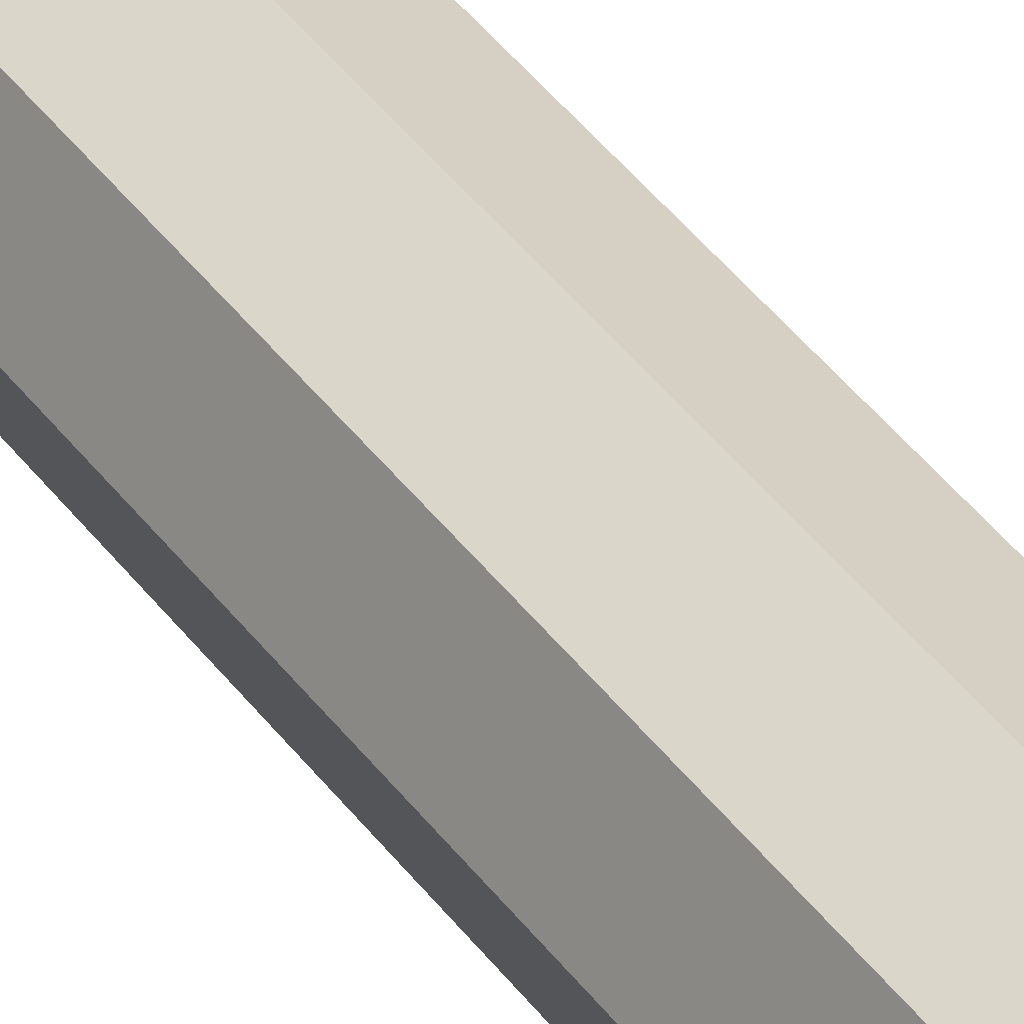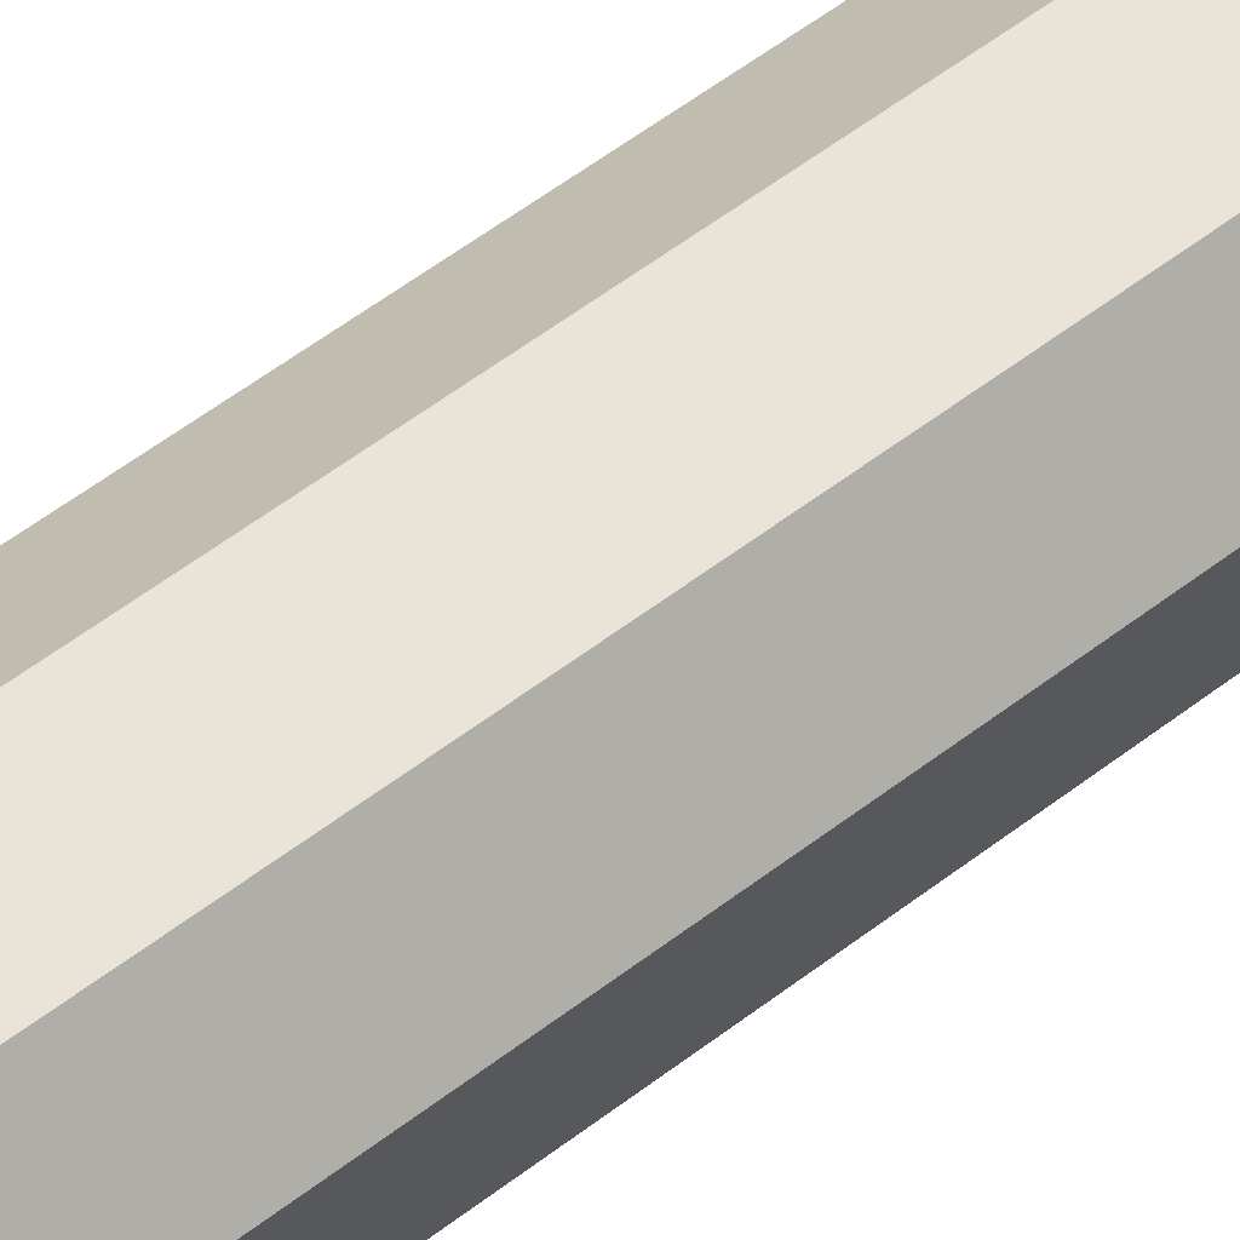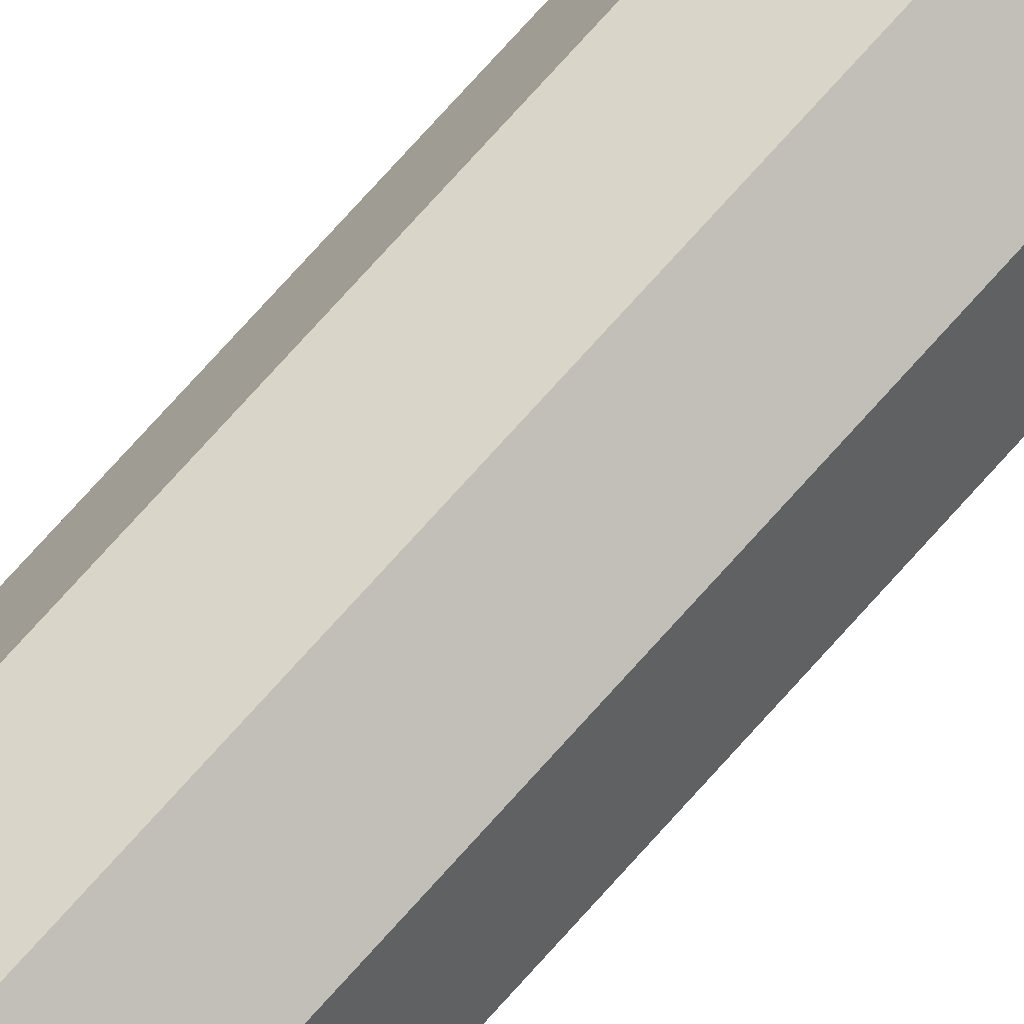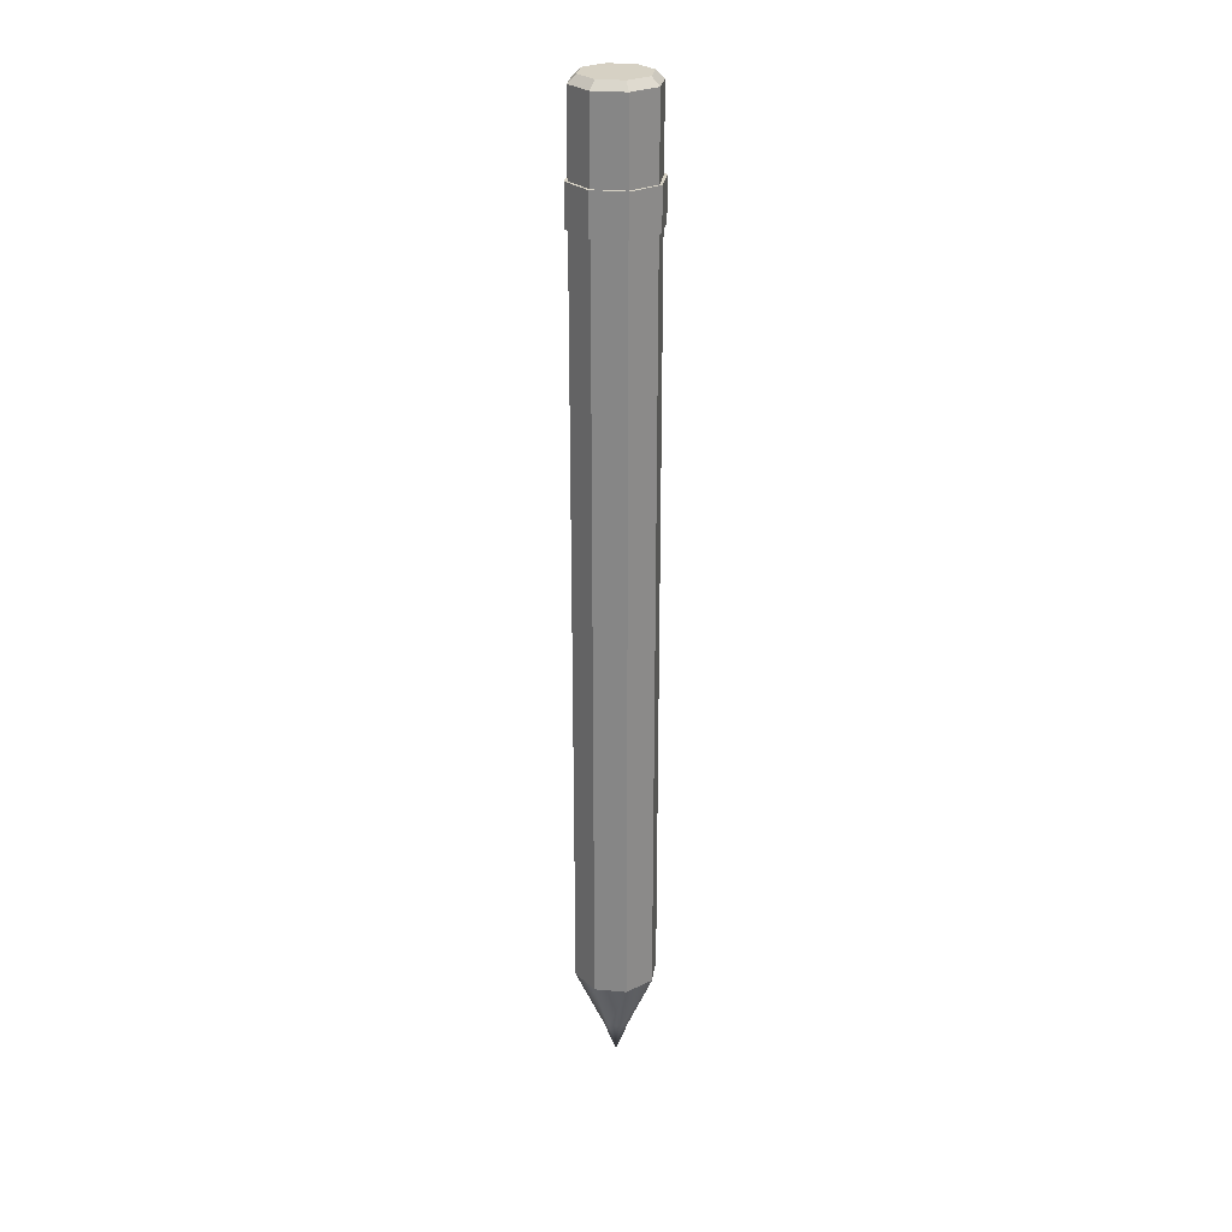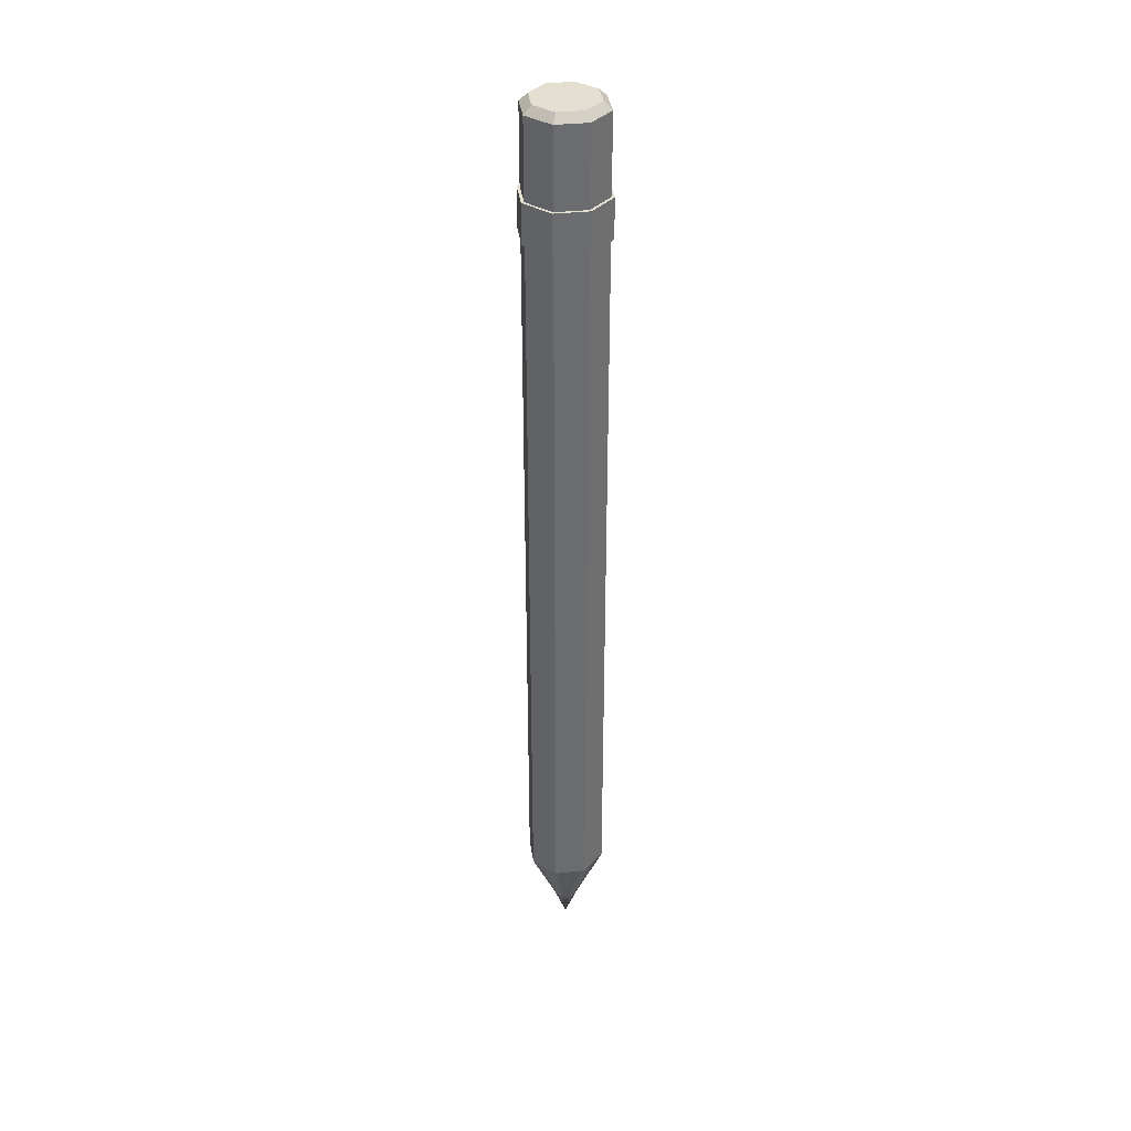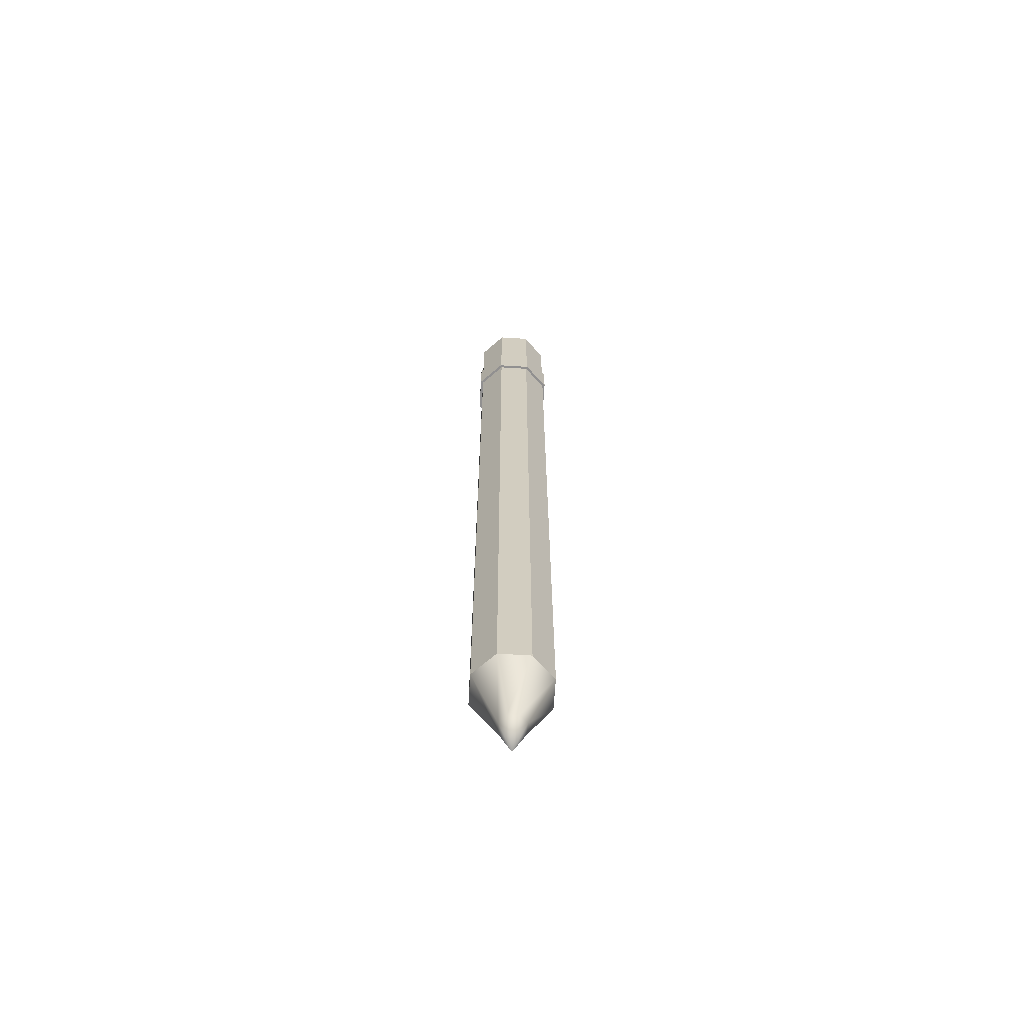
<metadata>
{"format":"obj","ext":"obj","renderer":"f3d","projection":"perspective","resolution":1024,"background":"white","views":[{"elev":34.6,"azim":-29.0,"up":"+Y"},{"elev":33.3,"azim":39.3,"up":"+Y"},{"elev":76.1,"azim":42.0,"up":"+Y"},{"elev":26.7,"azim":165.6,"up":"+Z"},{"elev":36.7,"azim":-165.4,"up":"+Z"},{"elev":-65.8,"azim":153.9,"up":"+Z"}]}
</metadata>
<code>
g default
v 0.1937 0.6843 -9.785
v -0.3631 0.9149 -9.785
v -0.9198 0.6843 -9.785
v -1.15 0.1275 -9.785
v -0.9198 -0.4292 -9.785
v -0.3631 -0.6598 -9.785
v 0.1937 -0.4292 -9.785
v 0.4243 0.1275 -9.785
v -0.3631 0.1275 -11.69
v 0.1937 0.6843 5.417
v 0.4243 0.1275 5.417
v 0.1937 -0.4292 5.417
v -0.3631 -0.6598 5.417
v -0.9198 -0.4292 5.417
v -1.15 0.1275 5.417
v -0.9198 0.6843 5.417
v -0.3631 0.9149 5.417
v 0.1937 0.6843 4.642
v -0.3631 0.9149 4.642
v -0.9198 0.6843 4.642
v -1.15 0.1275 4.642
v -0.9198 -0.4292 4.642
v -0.3631 -0.6598 4.642
v 0.1937 -0.4292 4.642
v 0.4243 0.1275 4.642
v -0.5607 0.3264 -10.96
v -0.3665 0.4096 -10.95
v -0.1706 0.328 -10.95
v -0.1079 0.1321 -11
v -0.1848 -0.04949 -11
v -0.3665 -0.1247 -11
v -0.5529 -0.05426 -10.98
v -0.6403 0.1321 -10.96
v -0.3631 0.1275 7.078
v 0.2331 0.7237 4.642
v -0.3631 0.9706 4.642
v -0.3631 0.9706 5.417
v 0.2331 0.7237 5.417
v -0.9592 0.7237 4.642
v -0.9592 0.7237 5.417
v -1.206 0.1275 4.642
v -1.206 0.1275 5.417
v -0.9592 -0.4686 4.642
v -0.9592 -0.4686 5.417
v -0.3631 -0.7155 4.642
v -0.3631 -0.7155 5.417
v 0.2331 -0.4686 4.642
v 0.2331 -0.4686 5.417
v 0.48 0.1275 4.642
v 0.48 0.1275 5.417
v 0.1937 0.6843 6.929
v 0.08235 0.5729 7.075
v -0.3631 0.9149 6.929
v -0.3631 0.7574 7.075
v -0.9198 0.6843 6.929
v -0.8085 0.5729 7.075
v -1.15 0.1275 6.929
v -0.993 0.1275 7.075
v -0.9198 -0.4292 6.929
v -0.8085 -0.3179 7.075
v -0.3631 -0.6598 6.929
v -0.3631 -0.5024 7.075
v 0.1937 -0.4292 6.929
v 0.08235 -0.3179 7.075
v 0.4243 0.1275 6.929
v 0.2668 0.1275 7.075
g pCylinder7
f 35 36 37 38
f 36 39 40 37
f 39 41 42 40
f 41 43 44 42
f 43 45 46 44
f 45 47 48 46
f 47 49 50 48
f 49 35 38 50
f 27 28 9
f 26 27 9
f 33 26 9
f 32 33 9
f 31 32 9
f 30 31 9
f 29 30 9
f 28 29 9
f 2 19 18 1
f 3 20 19 2
f 4 21 20 3
f 5 22 21 4
f 6 23 22 5
f 7 24 23 6
f 8 25 24 7
f 1 18 25 8
f 3 2 27 26
f 2 1 28 27
f 1 8 29 28
f 8 7 30 29
f 7 6 31 30
f 6 5 32 31
f 5 4 33 32
f 4 3 26 33
f 18 19 36 35
f 17 10 38 37
f 19 20 39 36
f 16 17 37 40
f 20 21 41 39
f 15 16 40 42
f 21 22 43 41
f 14 15 42 44
f 22 23 45 43
f 13 14 44 46
f 23 24 47 45
f 12 13 46 48
f 24 25 49 47
f 11 12 48 50
f 25 18 35 49
f 10 11 50 38
f 51 52 66 65
f 52 51 53 54
f 54 53 55 56
f 56 55 57 58
f 58 57 59 60
f 60 59 61 62
f 62 61 63 64
f 64 63 65 66
f 52 54 34
f 54 56 34
f 56 58 34
f 58 60 34
f 60 62 34
f 62 64 34
f 64 66 34
f 66 52 34
f 11 10 51 65
f 12 11 65 63
f 13 12 63 61
f 14 13 61 59
f 15 14 59 57
f 16 15 57 55
f 17 16 55 53
f 10 17 53 51

</code>
